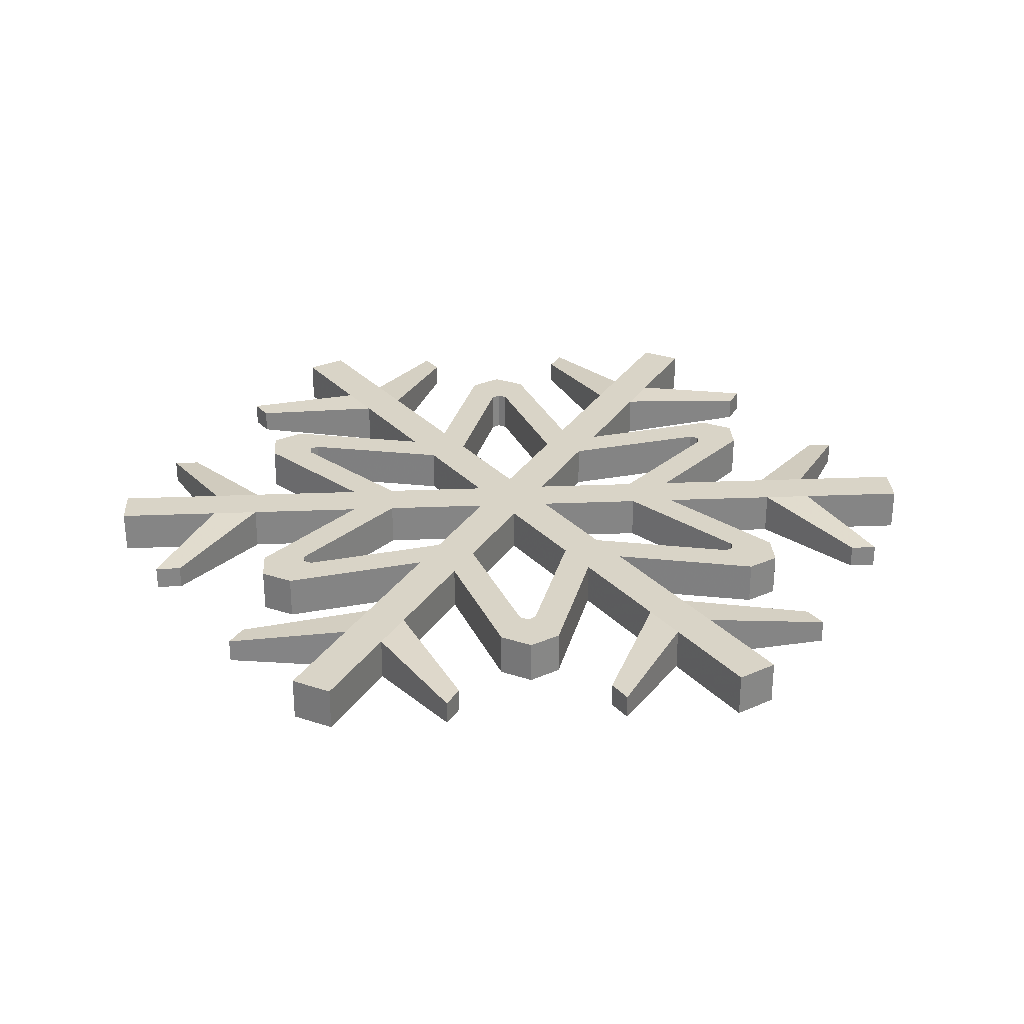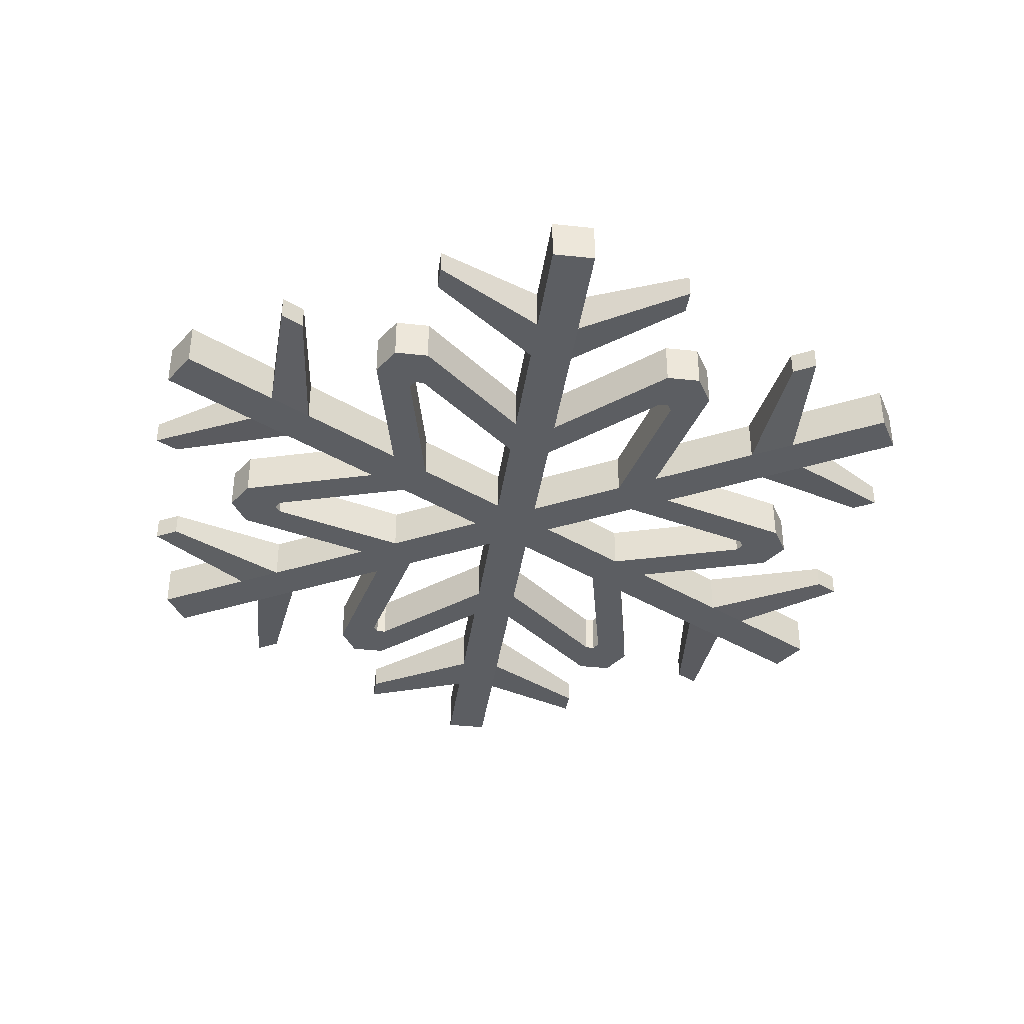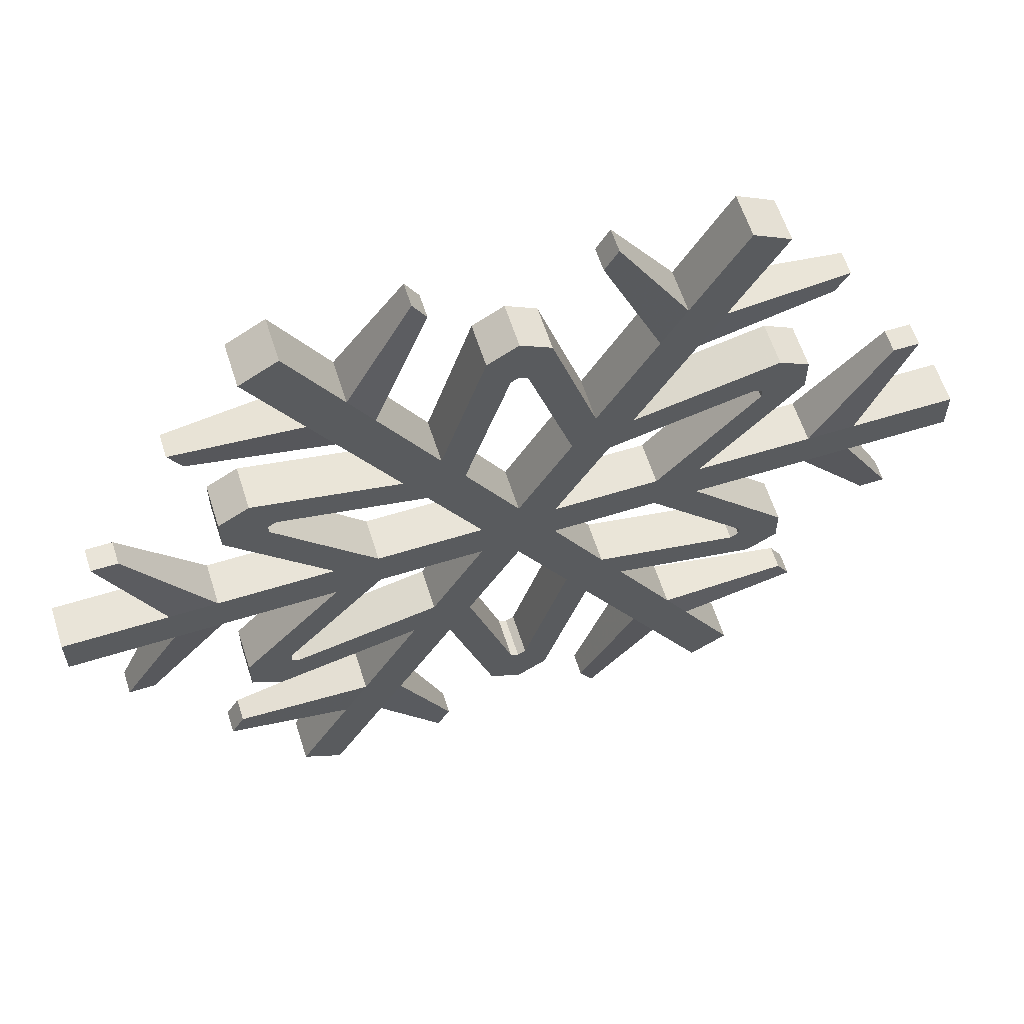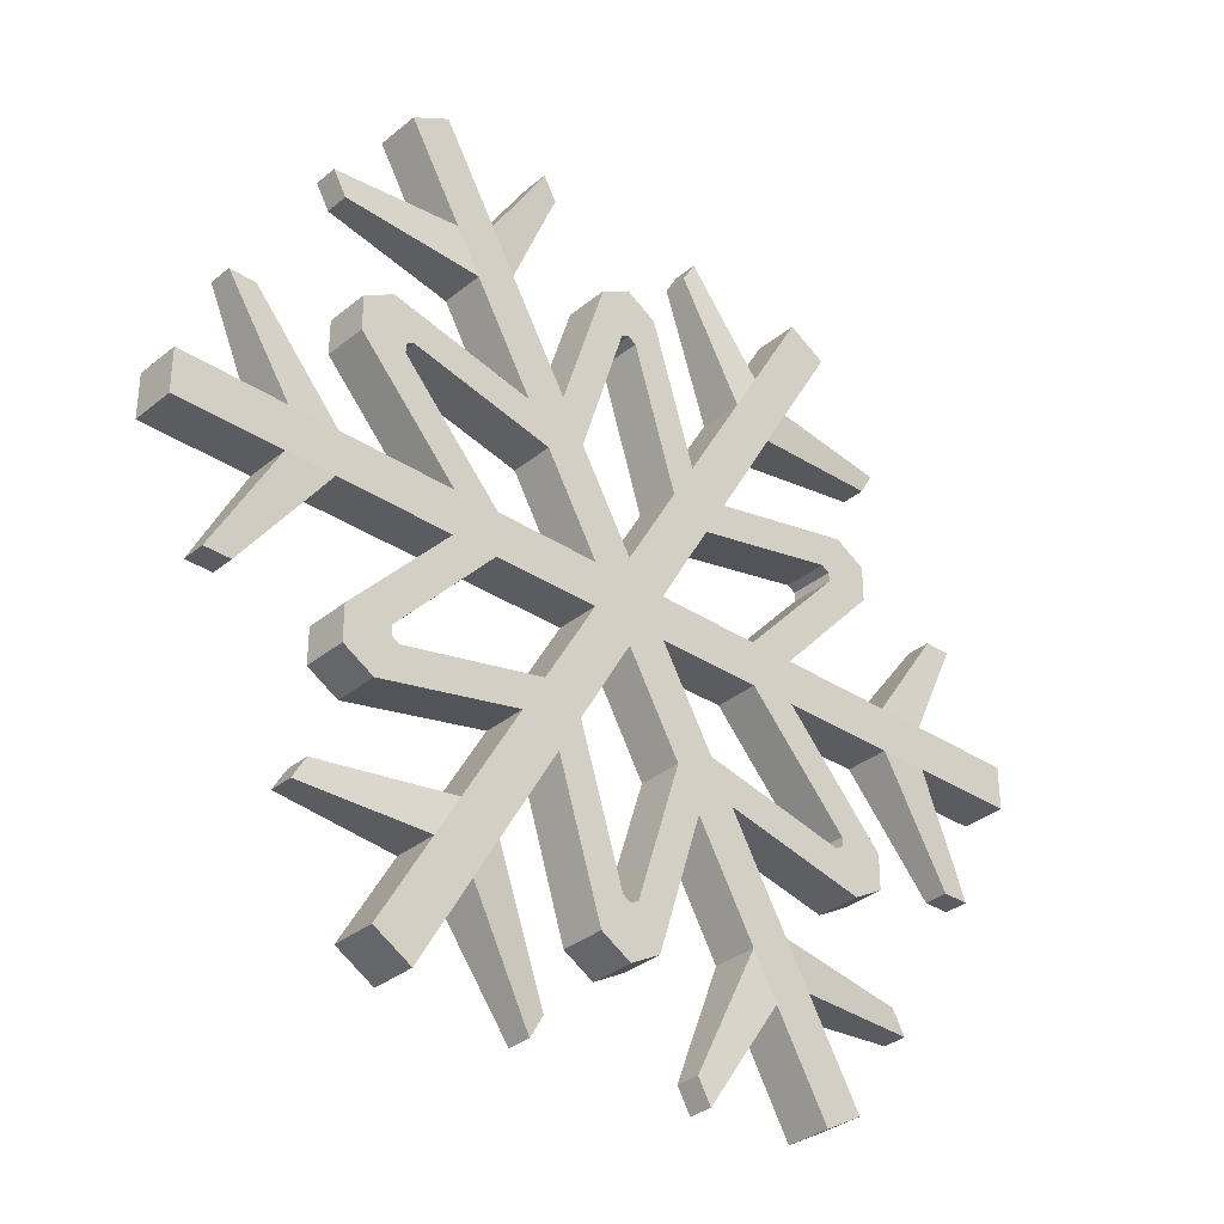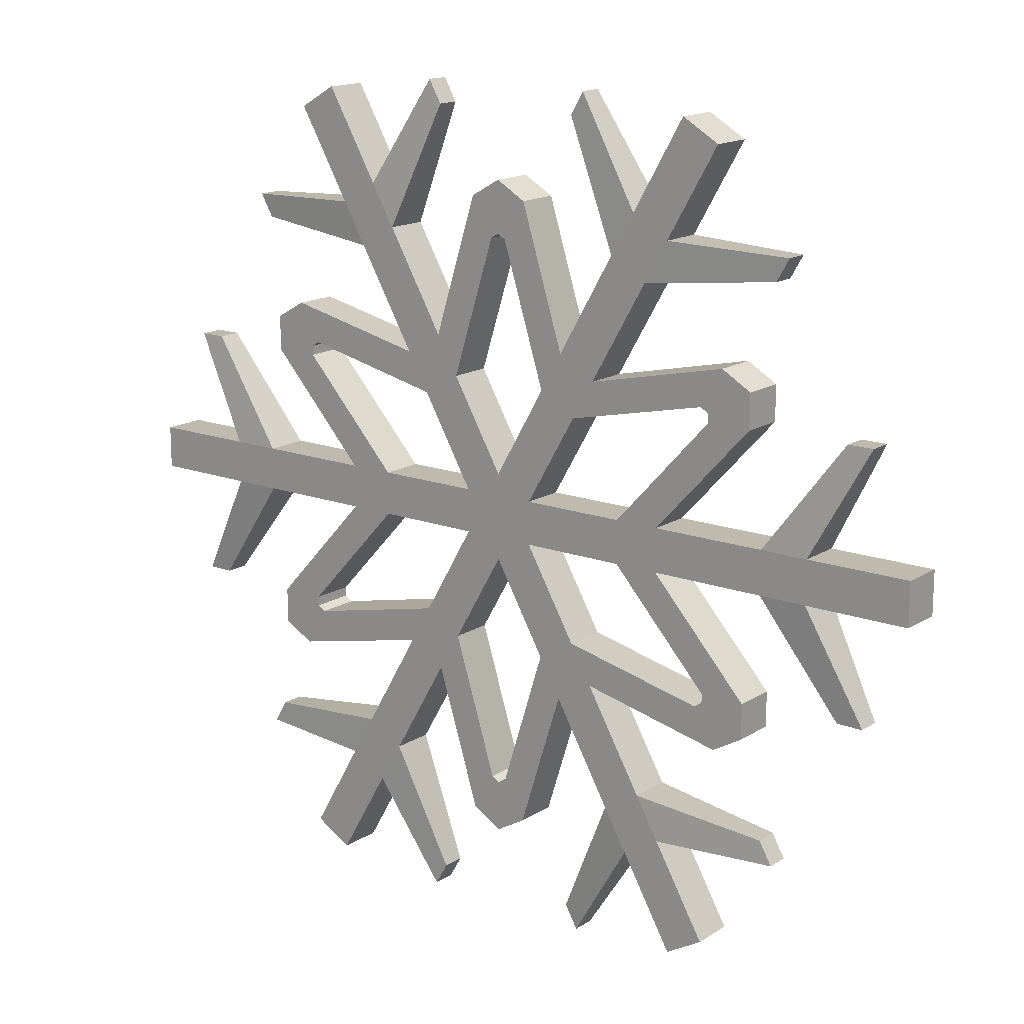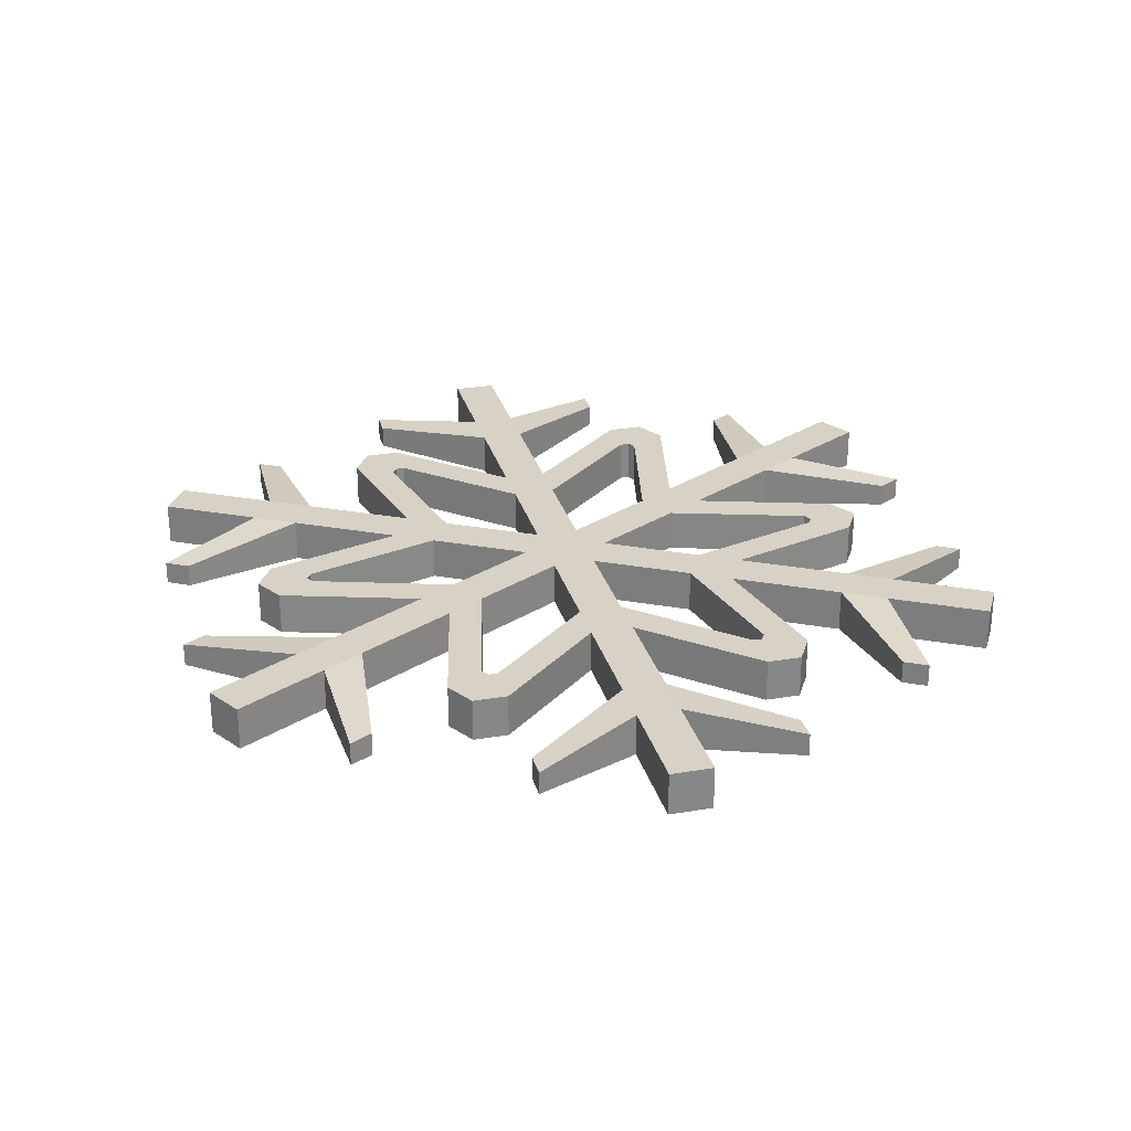
<metadata>
{"format":"obj","ext":"obj","renderer":"f3d","projection":"perspective","resolution":1024,"background":"white","views":[{"elev":28.6,"azim":56.5,"up":"+Y"},{"elev":-37.6,"azim":22.1,"up":"+Y"},{"elev":60.7,"azim":-17.7,"up":"+Z"},{"elev":-33.7,"azim":137.9,"up":"+Z"},{"elev":15.8,"azim":37.9,"up":"+Z"},{"elev":27.6,"azim":135.5,"up":"+Y"}]}
</metadata>
<code>
v  -210 -10 -10
v  -210 10 -10
v  -86.24 -10 -10
v  -65.71 -10 -10
v  -65.71 10 -10
v  -86.24 10 -10
v  -161.6 -10 -10
v  -139.5 -10 -10
v  -139.5 10 -10
v  -161.6 10 -10
v  -111.7 -10 -60.16
v  -132.2 -10 -60.16
v  -132.2 10 -60.16
v  -111.7 10 -60.16
v  -176.3 -5.373 -60.16
v  -188.3 -5.373 -60.16
v  -188.3 5.373 -60.16
v  -176.3 5.373 -60.16
v  -17.32 -10 -10
v  -111.7 -10 -64.47
v  -132.2 10 -76.33
v  -51.78 -10 -69.69
v  -41.51 -10 -51.91
v  -24.19 -10 -61.91
v  -34.46 -10 -79.69
v  -34.46 10 -79.69
v  -24.19 10 -61.91
v  -41.51 10 -51.91
v  -51.78 10 -69.69
v  -113.7 -10 -176.9
v  -96.34 -10 -186.9
v  -96.34 10 -186.9
v  -113.7 10 -176.9
v  -61.09 -10 -125.8
v  -72.15 -10 -145
v  -89.47 -10 -135
v  -78.41 -10 -115.8
v  -17.32 10 -10
v  -78.41 10 -115.8
v  -89.47 10 -135
v  -72.15 10 -145
v  -61.09 10 -125.8
v  -36.03 5.373 -182.7
v  -42.07 5.373 -193.2
v  -42.07 -5.373 -193.2
v  -36.03 -5.373 -182.7
v  -140.2 -5.373 -122.6
v  -146.3 -5.373 -133
v  -146.3 5.373 -133
v  -140.2 5.373 -122.6
v  -3.74 -10 -126.8
v  -14.01 -10 -144.6
v  -3.74 10 -126.8
v  -14.01 10 -144.6
v  -118.2 -10 -84.42
v  -107.9 -10 -66.63
v  -118.2 10 -84.42
v  -107.9 10 -66.63
v  -132.2 -10 -76.33
v  -111.7 10 -64.47
v  8e-06 10 -128.9
v  86.24 -10 -10
v  65.71 -10 -10
v  65.71 10 -10
v  86.24 10 -10
v  210 -10 -10
v  210 10 -10
v  17.32 -10 -10
v  161.6 -10 -10
v  139.5 -10 -10
v  0 10 -0
v  17.32 10 -10
v  139.5 10 -10
v  161.6 10 -10
v  176.3 -5.373 -60.16
v  188.3 -5.373 -60.16
v  188.3 5.373 -60.16
v  176.3 5.373 -60.16
v  132.2 -10 -60.16
v  111.7 -10 -60.16
v  132.2 10 -60.16
v  111.7 10 -60.16
v  132.2 -10 -76.33
v  111.7 -10 -64.47
v  132.2 10 -76.33
v  111.7 10 -64.47
v  51.78 -10 -69.69
v  34.46 -10 -79.69
v  24.19 -10 -61.91
v  41.51 -10 -51.91
v  34.46 10 -79.69
v  51.78 10 -69.69
v  41.51 10 -51.91
v  24.19 10 -61.91
v  113.7 -10 -176.9
v  113.7 10 -176.9
v  96.34 10 -186.9
v  96.34 -10 -186.9
v  0 -10 -20
v  61.09 -10 -125.8
v  78.41 -10 -115.8
v  89.47 -10 -135
v  72.15 -10 -145
v  0 10 -20
v  78.41 10 -115.8
v  61.09 10 -125.8
v  72.15 10 -145
v  89.47 10 -135
v  36.03 5.373 -182.7
v  36.03 -5.373 -182.7
v  42.07 -5.373 -193.2
v  42.07 5.373 -193.2
v  140.2 -5.373 -122.6
v  140.2 5.373 -122.6
v  146.3 5.373 -133
v  146.3 -5.373 -133
v  14.01 -10 -144.6
v  3.74 -10 -126.8
v  3.74 10 -126.8
v  14.01 10 -144.6
v  107.9 -10 -66.63
v  118.2 -10 -84.42
v  118.2 10 -84.42
v  107.9 10 -66.63
v  1.5e-05 -10 -152.7
v  8e-06 -10 -128.9
v  1.5e-05 10 -152.7
v  -210 10 -0
v  -86.24 -10 -0
v  -86.24 10 -0
v  -161.6 -10 -0
v  -139.5 -10 -0
v  -161.6 10 -0
v  -139.5 10 -0
v  65.71 -10 -0
v  86.24 -10 -0
v  86.24 10 -0
v  210 -10 -0
v  161.6 -10 -0
v  161.6 10 -0
v  -86.24 -10 10
v  -65.71 -10 10
v  -65.71 -10 -0
v  -210 -10 10
v  -210 -10 -0
v  -210 10 10
v  -17.32 -10 10
v  0 -10 -0
v  -139.5 10 10
v  -161.6 10 10
v  -176.3 -5.373 60.16
v  -188.3 -5.373 60.16
v  -188.3 5.373 60.16
v  -176.3 5.373 60.16
v  -65.71 10 10
v  -17.32 10 10
v  -139.5 -10 10
v  -161.6 -10 10
v  -86.24 10 10
v  -132.2 -10 60.16
v  -111.7 -10 60.16
v  -132.2 10 60.16
v  -111.7 10 60.16
v  -132.2 -10 76.33
v  -111.7 -10 64.47
v  -132.2 10 76.33
v  -111.7 10 64.47
v  -51.78 -10 69.69
v  -34.46 -10 79.69
v  -24.19 -10 61.91
v  -41.51 -10 51.91
v  -34.46 10 79.69
v  -51.78 10 69.69
v  -41.51 10 51.91
v  -24.19 10 61.91
v  -113.7 -10 176.9
v  -113.7 10 176.9
v  -96.34 10 186.9
v  -96.34 -10 186.9
v  0 -10 20
v  -61.09 -10 125.8
v  -78.41 -10 115.8
v  -89.47 -10 135
v  -72.15 -10 145
v  0 10 20
v  -78.41 10 115.8
v  -61.09 10 125.8
v  -72.15 10 145
v  -89.47 10 135
v  -36.03 5.373 182.7
v  -36.03 -5.373 182.7
v  -42.07 -5.373 193.2
v  -42.07 5.373 193.2
v  -140.2 -5.373 122.6
v  -140.2 5.373 122.6
v  -146.3 5.373 133
v  -146.3 -5.373 133
v  -14.01 -10 144.6
v  -3.74 -10 126.8
v  -3.74 10 126.8
v  -14.01 10 144.6
v  -107.9 -10 66.63
v  -118.2 -10 84.42
v  -118.2 10 84.42
v  -107.9 10 66.63
v  1.5e-05 -10 152.7
v  8e-06 -10 128.9
v  8e-06 10 128.9
v  1.5e-05 10 152.7
v  86.24 -10 10
v  65.71 -10 10
v  210 -10 10
v  210 10 10
v  210 10 -0
v  17.32 -10 10
v  139.5 10 10
v  139.5 10 -0
v  161.6 10 10
v  176.3 -5.373 60.16
v  176.3 5.373 60.16
v  188.3 5.373 60.16
v  188.3 -5.373 60.16
v  65.71 10 10
v  17.32 10 10
v  139.5 -10 10
v  139.5 -10 -0
v  161.6 -10 10
v  86.24 10 10
v  111.7 -10 60.16
v  132.2 -10 60.16
v  132.2 10 60.16
v  111.7 10 60.16
v  111.7 -10 64.47
v  132.2 -10 76.33
v  132.2 10 76.33
v  111.7 10 64.47
v  51.78 -10 69.69
v  41.51 -10 51.91
v  24.19 -10 61.91
v  34.46 -10 79.69
v  34.46 10 79.69
v  24.19 10 61.91
v  41.51 10 51.91
v  51.78 10 69.69
v  113.7 -10 176.9
v  96.34 -10 186.9
v  96.34 10 186.9
v  113.7 10 176.9
v  61.09 -10 125.8
v  72.15 -10 145
v  89.47 -10 135
v  78.41 -10 115.8
v  78.41 10 115.8
v  89.47 10 135
v  72.15 10 145
v  61.09 10 125.8
v  36.03 5.373 182.7
v  42.07 5.373 193.2
v  42.07 -5.373 193.2
v  36.03 -5.373 182.7
v  140.2 -5.373 122.6
v  146.3 -5.373 133
v  146.3 5.373 133
v  140.2 5.373 122.6
v  3.74 -10 126.8
v  14.01 -10 144.6
v  3.74 10 126.8
v  14.01 10 144.6
v  118.2 -10 84.42
v  107.9 -10 66.63
v  118.2 10 84.42
v  107.9 10 66.63
v  -65.71 10 -0
v  65.71 10 -0
o Box002
g Box002
f 3 4 143 129
f 1 145 128 2
f 4 19 148 143
f 9 10 133 134
f 15 16 17 18
f 5 38 19 4
f 8 3 129 132
f 10 2 128 133
f 7 1 2 10
f 9 6 3 8
f 4 3 12 11
f 3 6 13 12
f 6 5 14 13
f 5 4 11 14
f 8 7 16 15
f 7 10 17 16
f 10 9 18 17
f 9 8 15 18
f 11 12 59 20
f 12 13 21 59
f 13 14 60 21
f 14 11 20 60
f 22 25 24 23
f 26 29 28 27
f 30 33 32 31
f 23 24 99 148 19
f 34 37 36 35
f 27 28 38 71 104
f 39 42 41 40
f 24 27 104 99
f 43 46 45 44
f 47 50 49 48
f 28 23 19 38
f 35 36 30 31
f 37 34 25 22
f 40 41 32 33
f 42 39 29 26
f 41 35 31 32
f 34 42 26 25
f 36 40 33 30
f 39 37 22 29
f 25 52 51 24
f 24 51 53 27
f 27 53 54 26
f 26 54 52 25
f 23 56 55 22
f 22 55 57 29
f 29 57 58 28
f 28 58 56 23
f 42 43 44 41
f 41 44 45 35
f 35 45 46 34
f 34 46 43 42
f 37 47 48 36
f 36 48 49 40
f 40 49 50 39
f 39 50 47 37
f 52 125 126 51
f 51 126 61 53
f 53 61 127 54
f 54 127 125 52
f 56 20 59 55
f 55 59 21 57
f 57 21 60 58
f 58 60 20 56
f 62 136 135 63
f 66 67 214 138
f 63 135 148 68
f 73 217 140 74
f 75 78 77 76
f 64 63 68 72
f 70 226 136 62
f 74 140 214 67
f 69 74 67 66
f 73 70 62 65
f 63 80 79 62
f 62 79 81 65
f 65 81 82 64
f 64 82 80 63
f 70 75 76 69
f 69 76 77 74
f 74 77 78 73
f 73 78 75 70
f 80 84 83 79
f 79 83 85 81
f 81 85 86 82
f 82 86 84 80
f 87 90 89 88
f 91 94 93 92
f 95 98 97 96
f 90 68 148 99 89
f 100 103 102 101
f 94 104 71 72 93
f 105 108 107 106
f 89 99 104 94
f 109 112 111 110
f 113 116 115 114
f 93 72 68 90
f 103 98 95 102
f 101 87 88 100
f 108 96 97 107
f 106 91 92 105
f 107 97 98 103
f 100 88 91 106
f 102 95 96 108
f 105 92 87 101
f 88 89 118 117
f 89 94 119 118
f 94 91 120 119
f 91 88 117 120
f 90 87 122 121
f 87 92 123 122
f 92 93 124 123
f 93 90 121 124
f 106 107 112 109
f 107 103 111 112
f 103 100 110 111
f 100 106 109 110
f 101 102 116 113
f 102 108 115 116
f 108 105 114 115
f 105 101 113 114
f 117 118 126 125
f 118 119 61 126
f 119 120 127 61
f 120 117 125 127
f 121 122 83 84
f 122 123 85 83
f 123 124 86 85
f 124 121 84 86
f 273 5 6 130
f 131 7 8 132
f 71 38 5 273
f 145 1 7 131
f 130 6 9 134
f 137 65 64 274
f 226 70 69 139
f 274 64 72 71
f 139 69 66 138
f 217 73 65 137
f 141 129 143 142
f 144 146 128 145
f 142 143 148 147
f 149 134 133 150
f 151 154 153 152
f 155 142 147 156
f 157 132 129 141
f 150 133 128 146
f 158 150 146 144
f 149 157 141 159
f 142 161 160 141
f 141 160 162 159
f 159 162 163 155
f 155 163 161 142
f 157 151 152 158
f 158 152 153 150
f 150 153 154 149
f 149 154 151 157
f 161 165 164 160
f 160 164 166 162
f 162 166 167 163
f 163 167 165 161
f 168 171 170 169
f 172 175 174 173
f 176 179 178 177
f 171 147 148 180 170
f 181 184 183 182
f 175 185 71 156 174
f 186 189 188 187
f 170 180 185 175
f 190 193 192 191
f 194 197 196 195
f 174 156 147 171
f 184 179 176 183
f 182 168 169 181
f 189 177 178 188
f 187 172 173 186
f 188 178 179 184
f 181 169 172 187
f 183 176 177 189
f 186 173 168 182
f 169 170 199 198
f 170 175 200 199
f 175 172 201 200
f 172 169 198 201
f 171 168 203 202
f 168 173 204 203
f 173 174 205 204
f 174 171 202 205
f 187 188 193 190
f 188 184 192 193
f 184 181 191 192
f 181 187 190 191
f 182 183 197 194
f 183 189 196 197
f 189 186 195 196
f 186 182 194 195
f 198 199 207 206
f 199 200 208 207
f 200 201 209 208
f 201 198 206 209
f 202 203 164 165
f 203 204 166 164
f 204 205 167 166
f 205 202 165 167
f 210 211 135 136
f 212 138 214 213
f 211 215 148 135
f 216 218 140 217
f 219 222 221 220
f 223 224 215 211
f 225 210 136 226
f 218 213 214 140
f 227 212 213 218
f 216 228 210 225
f 211 210 230 229
f 210 228 231 230
f 228 223 232 231
f 223 211 229 232
f 225 227 222 219
f 227 218 221 222
f 218 216 220 221
f 216 225 219 220
f 229 230 234 233
f 230 231 235 234
f 231 232 236 235
f 232 229 233 236
f 237 240 239 238
f 241 244 243 242
f 245 248 247 246
f 238 239 180 148 215
f 249 252 251 250
f 242 243 224 71 185
f 253 256 255 254
f 239 242 185 180
f 257 260 259 258
f 261 264 263 262
f 243 238 215 224
f 250 251 245 246
f 252 249 240 237
f 254 255 247 248
f 256 253 244 241
f 255 250 246 247
f 249 256 241 240
f 251 254 248 245
f 253 252 237 244
f 240 266 265 239
f 239 265 267 242
f 242 267 268 241
f 241 268 266 240
f 238 270 269 237
f 237 269 271 244
f 244 271 272 243
f 243 272 270 238
f 256 257 258 255
f 255 258 259 250
f 250 259 260 249
f 249 260 257 256
f 252 261 262 251
f 251 262 263 254
f 254 263 264 253
f 253 264 261 252
f 266 206 207 265
f 265 207 208 267
f 267 208 209 268
f 268 209 206 266
f 270 233 234 269
f 269 234 235 271
f 271 235 236 272
f 272 236 233 270
f 273 130 159 155
f 131 132 157 158
f 71 273 155 156
f 145 131 158 144
f 130 134 149 159
f 137 274 223 228
f 226 139 227 225
f 274 71 224 223
f 139 138 212 227
f 217 137 228 216

</code>
